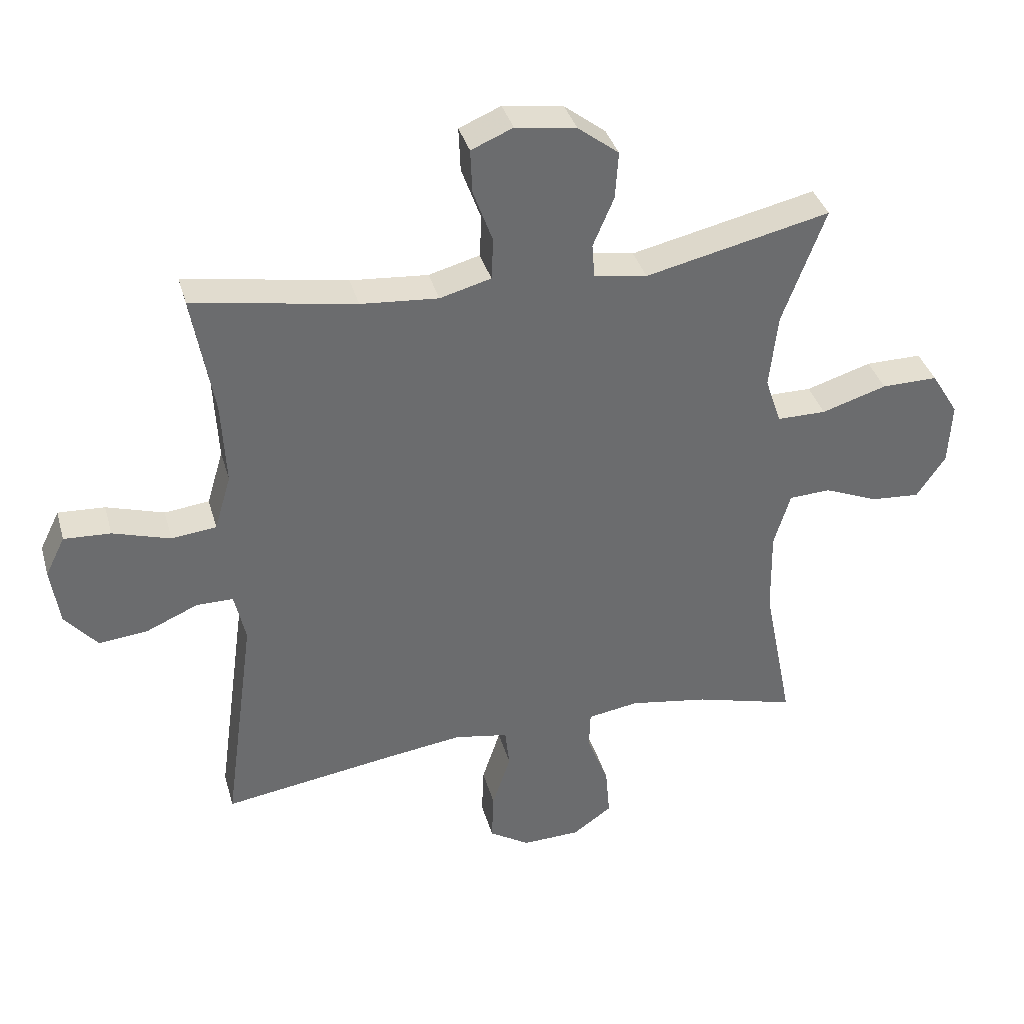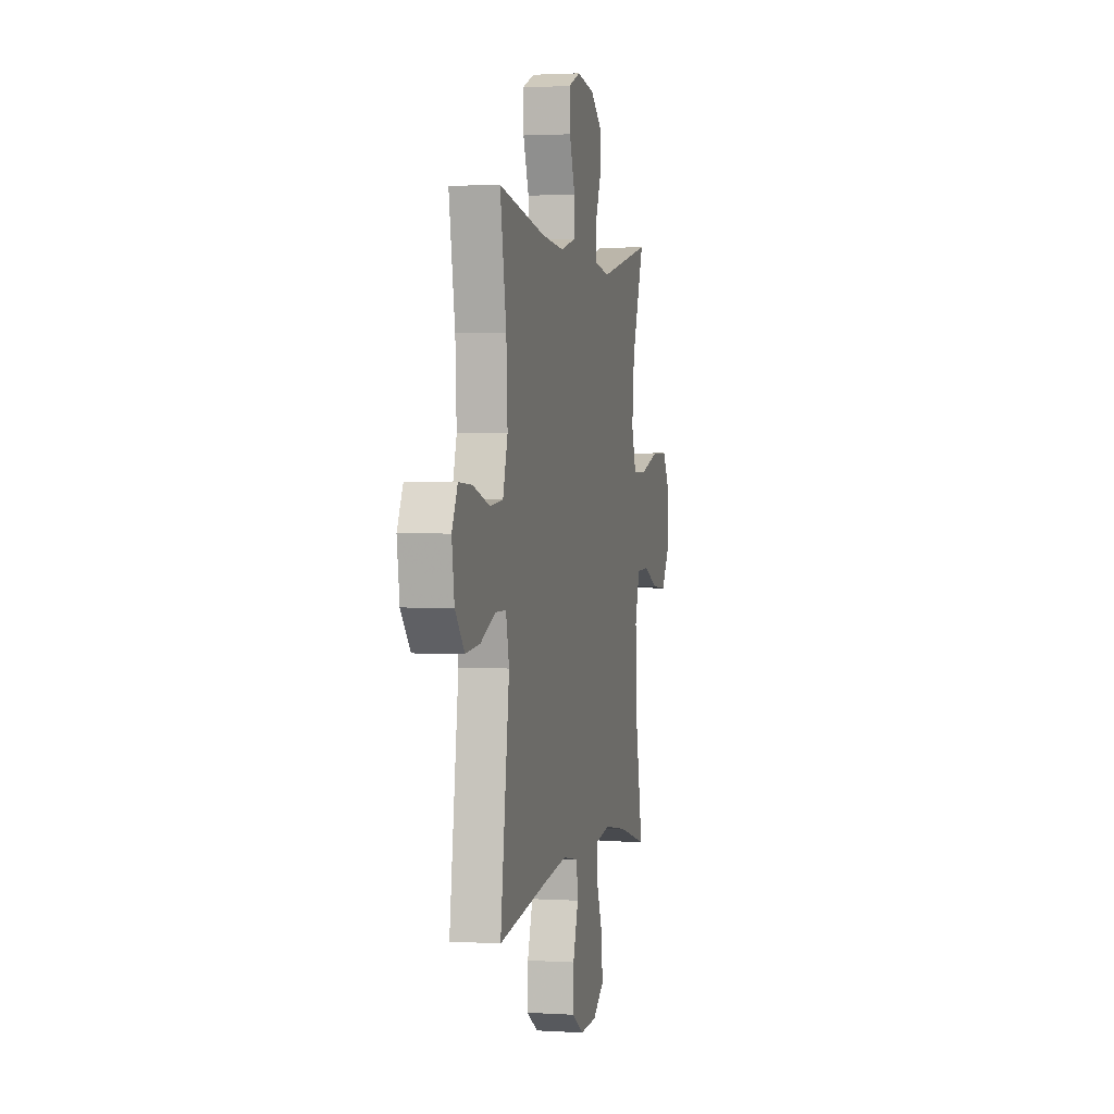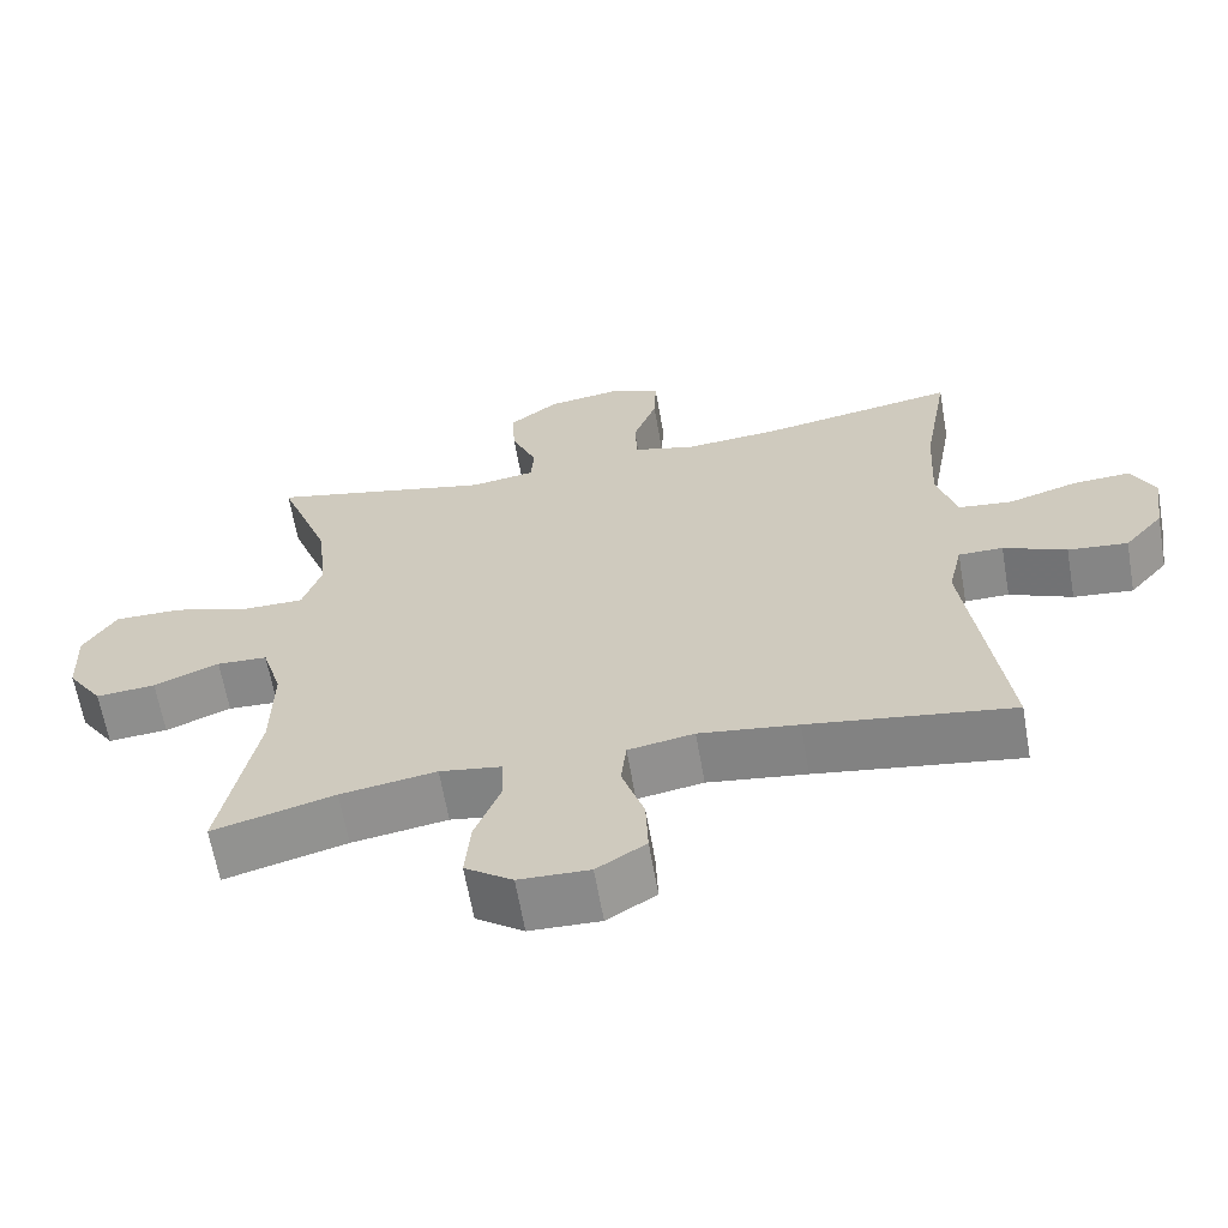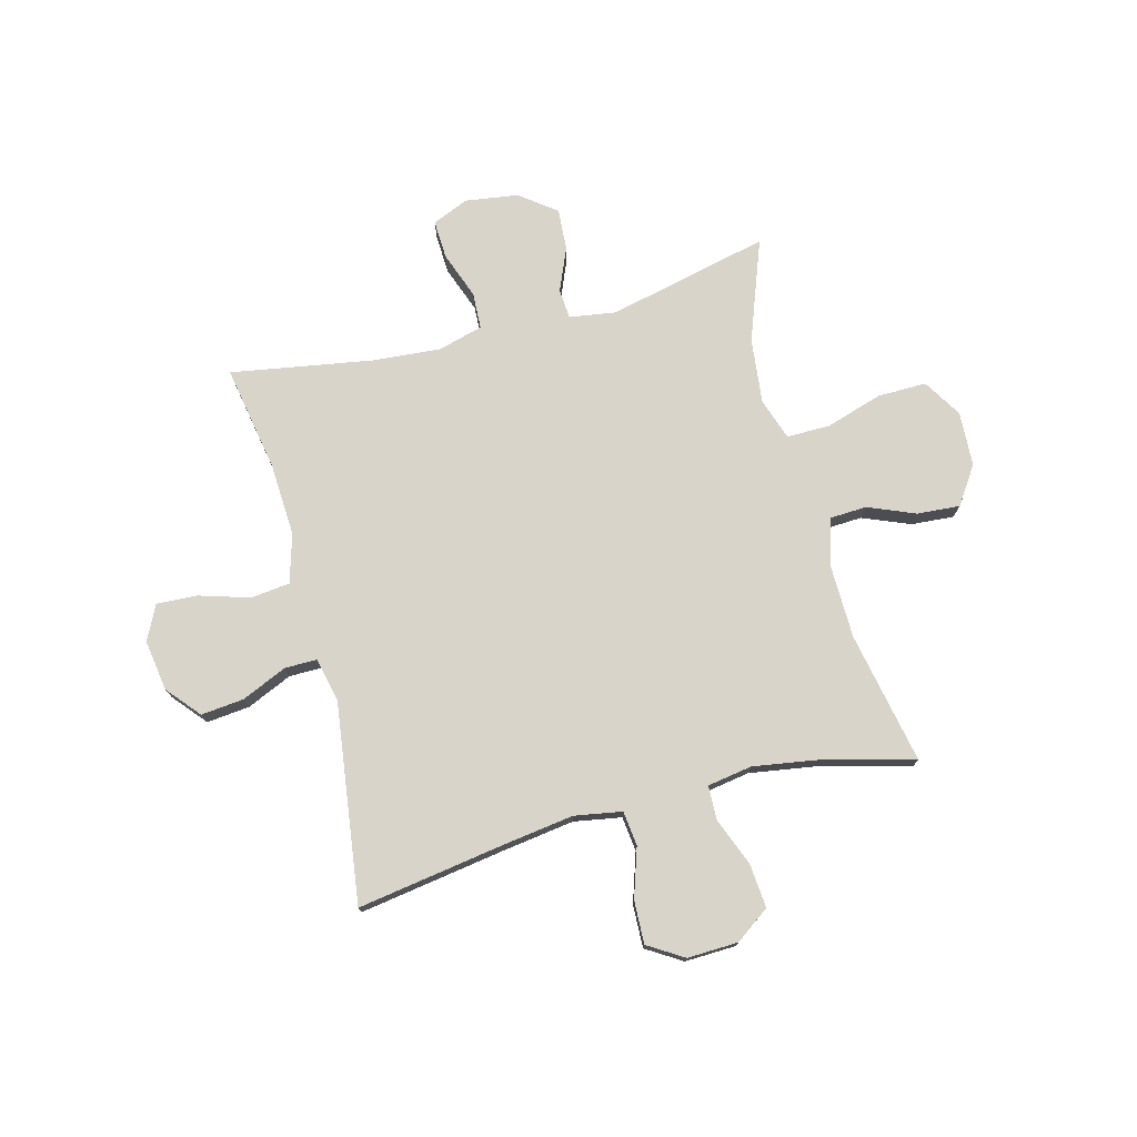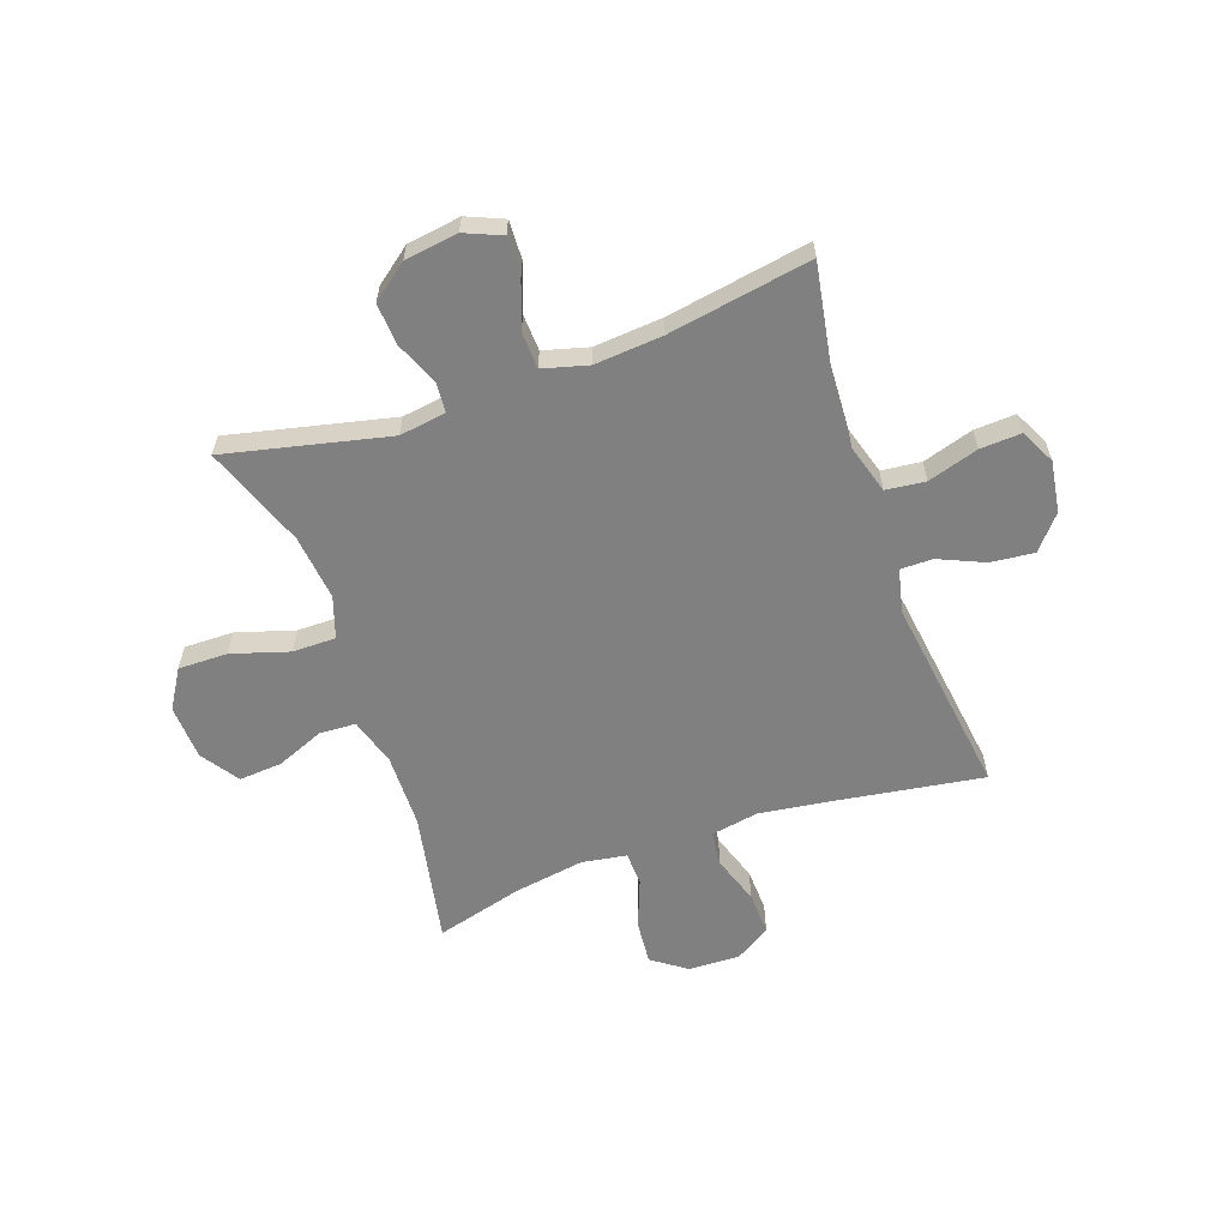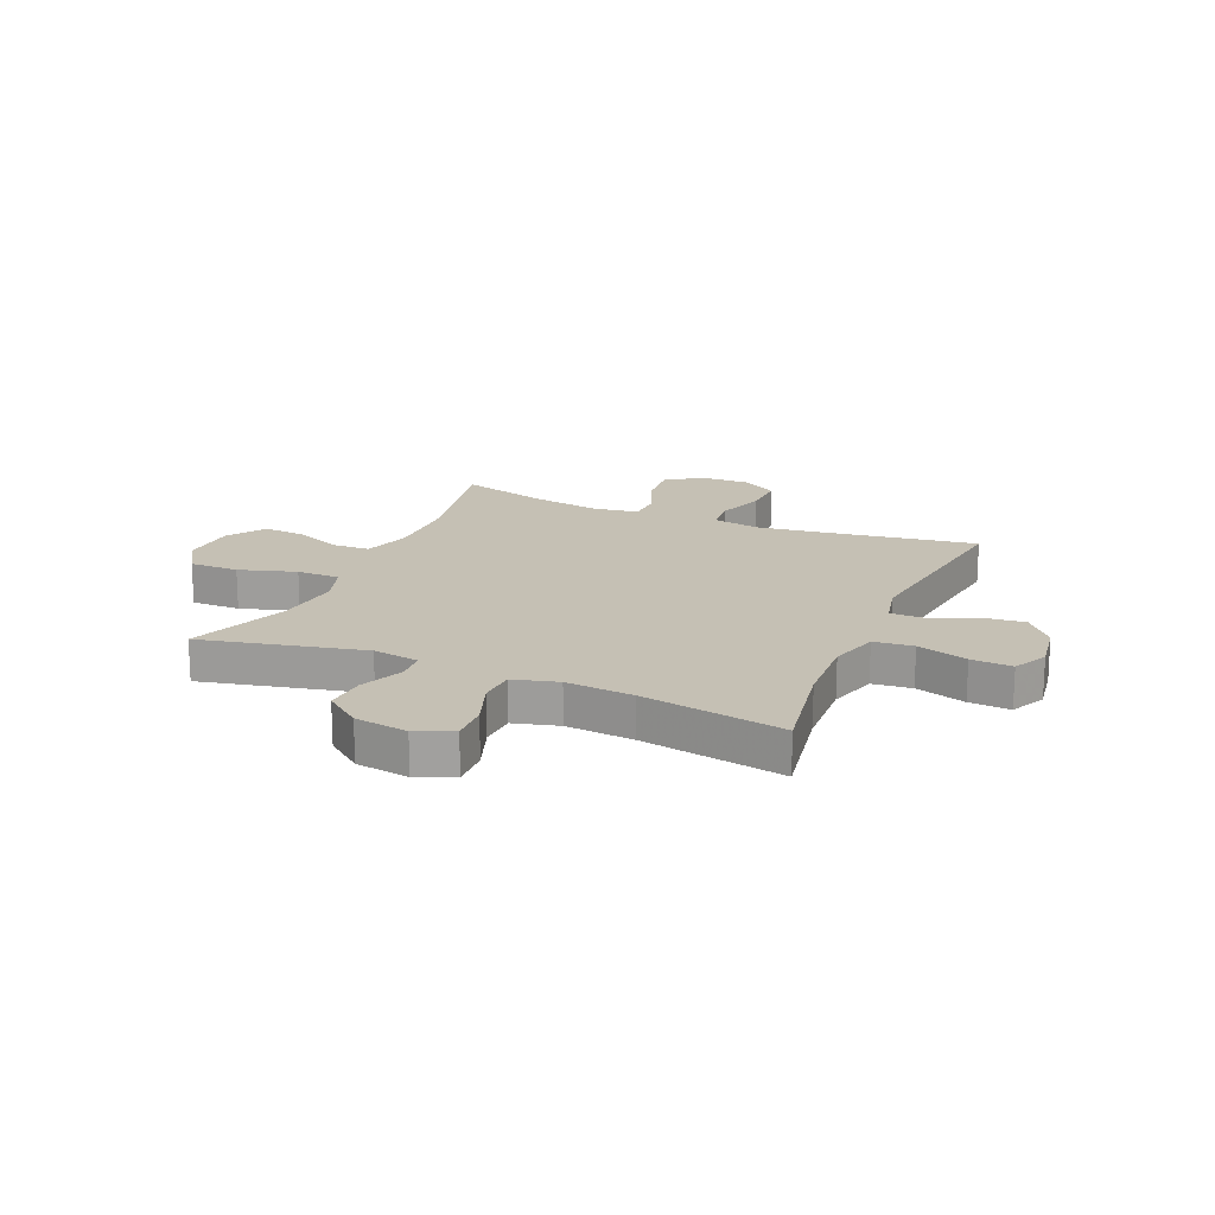
<metadata>
{"format":"obj","ext":"obj","renderer":"f3d","projection":"perspective","resolution":1024,"background":"white","views":[{"elev":36.7,"azim":164.8,"up":"+Z"},{"elev":1.8,"azim":102.5,"up":"+Z"},{"elev":-63.7,"azim":9.9,"up":"+Z"},{"elev":75.4,"azim":165.2,"up":"+Y"},{"elev":-60.1,"azim":19.4,"up":"+Y"},{"elev":18.2,"azim":23.4,"up":"+Y"}]}
</metadata>
<code>
v -0.5 0.07 -0.5
v -0.453 0.07 -0.261
v -0.451 0.07 -0.128
v -0.477 0.07 -0.042
v -0.543 0.07 -0.039
v -0.628 0.07 -0.074
v -0.706 0.07 -0.08
v -0.752 0.07 -0.012
v -0.757 0.07 0.087
v -0.714 0.07 0.157
v -0.625 0.07 0.156
v -0.522 0.07 0.124
v -0.444 0.07 0.124
v -0.419 0.07 0.199
v -0.432 0.07 0.317
v -0.5 0.07 0.5
v -0.207 0.07 0.433
v -0.123 0.07 0.446
v -0.119 0.07 0.5
v -0.152 0.07 0.578
v -0.157 0.07 0.653
v -0.092 0.07 0.703
v 0.004 0.07 0.717
v 0.07 0.07 0.689
v 0.067 0.07 0.619
v 0.036 0.07 0.534
v 0.039 0.07 0.468
v 0.12 0.07 0.446
v 0.243 0.07 0.456
v 0.5 0.07 0.5
v 0.466 0.07 0.308
v 0.459 0.07 0.175
v 0.485 0.07 0.087
v 0.556 0.07 0.079
v 0.647 0.07 0.107
v 0.721 0.07 0.111
v 0.752 0.07 0.048
v 0.738 0.07 -0.044
v 0.687 0.07 -0.104
v 0.609 0.07 -0.096
v 0.527 0.07 -0.06
v 0.469 0.07 -0.06
v 0.451 0.07 -0.139
v 0.5 0.07 -0.5
v 0.234 0.07 -0.459
v 0.105 0.07 -0.441
v 0.019 0.07 -0.456
v 0.012 0.07 -0.519
v 0.041 0.07 -0.607
v 0.044 0.07 -0.685
v -0.02 0.07 -0.725
v -0.112 0.07 -0.722
v -0.174 0.07 -0.678
v -0.167 0.07 -0.598
v -0.133 0.07 -0.511
v -0.135 0.07 -0.45
v -0.216 0.07 -0.437
v -0.341 0.07 -0.457
v -0.5 0 -0.5
v -0.453 0 -0.261
v -0.451 0 -0.128
v -0.477 0 -0.042
v -0.543 0 -0.039
v -0.628 0 -0.074
v -0.706 0 -0.08
v -0.752 0 -0.012
v -0.757 0 0.087
v -0.714 0 0.157
v -0.625 0 0.156
v -0.522 0 0.124
v -0.444 0 0.124
v -0.419 0 0.199
v -0.432 0 0.317
v -0.5 0 0.5
v -0.207 0 0.433
v -0.123 0 0.446
v -0.119 0 0.5
v -0.152 0 0.578
v -0.157 0 0.653
v -0.092 0 0.703
v 0.004 0 0.717
v 0.07 0 0.689
v 0.067 0 0.619
v 0.036 0 0.534
v 0.039 0 0.468
v 0.12 0 0.446
v 0.243 0 0.456
v 0.5 0 0.5
v 0.466 0 0.308
v 0.459 0 0.175
v 0.485 0 0.087
v 0.556 0 0.079
v 0.647 0 0.107
v 0.721 0 0.111
v 0.752 0 0.048
v 0.738 0 -0.044
v 0.687 0 -0.104
v 0.609 0 -0.096
v 0.527 0 -0.06
v 0.469 0 -0.06
v 0.451 0 -0.139
v 0.5 0 -0.5
v 0.234 0 -0.459
v 0.105 0 -0.441
v 0.019 0 -0.456
v 0.012 0 -0.519
v 0.041 0 -0.607
v 0.044 0 -0.685
v -0.02 0 -0.725
v -0.112 0 -0.722
v -0.174 0 -0.678
v -0.167 0 -0.598
v -0.133 0 -0.511
v -0.135 0 -0.45
v -0.216 0 -0.437
v -0.341 0 -0.457
f 53 54 55
f 52 53 55
f 51 52 55
f 50 51 55
f 49 50 55
f 48 49 55
f 47 48 55 56
f 46 47 56 57
f 43 44 45
f 42 43 45 46
f 39 40 41
f 38 39 41
f 37 38 41
f 36 37 41
f 35 36 41
f 34 35 41
f 33 34 41 42
f 42 46 57
f 33 42 57
f 32 33 57
f 29 30 31
f 32 57 58
f 31 32 58
f 29 31 58
f 28 29 58
f 24 25 26
f 23 24 26
f 22 23 26
f 21 22 26
f 20 21 26
f 19 20 26
f 18 19 26 27
f 15 16 17
f 27 28 58
f 18 27 58
f 17 18 58
f 15 17 58
f 14 15 58
f 10 11 12
f 9 10 12
f 8 9 12
f 7 8 12
f 6 7 12
f 5 6 12
f 4 5 12 13
f 58 1 2
f 58 2 3
f 13 14 58
f 4 13 58
f 3 4 58
f 113 112 111
f 113 111 110
f 113 110 109
f 113 109 108
f 113 108 107
f 113 107 106
f 114 113 106 105
f 115 114 105 104
f 103 102 101
f 104 103 101 100
f 99 98 97
f 99 97 96
f 99 96 95
f 99 95 94
f 99 94 93
f 99 93 92
f 100 99 92 91
f 115 104 100
f 115 100 91
f 115 91 90
f 89 88 87
f 116 115 90
f 116 90 89
f 116 89 87
f 116 87 86
f 84 83 82
f 84 82 81
f 84 81 80
f 84 80 79
f 84 79 78
f 84 78 77
f 85 84 77 76
f 75 74 73
f 116 86 85
f 116 85 76
f 116 76 75
f 116 75 73
f 116 73 72
f 70 69 68
f 70 68 67
f 70 67 66
f 70 66 65
f 70 65 64
f 70 64 63
f 71 70 63 62
f 60 59 116
f 61 60 116
f 116 72 71
f 116 71 62
f 116 62 61
f 1 59 60 2
f 2 60 61 3
f 3 61 62 4
f 4 62 63 5
f 5 63 64 6
f 6 64 65 7
f 7 65 66 8
f 8 66 67 9
f 9 67 68 10
f 10 68 69 11
f 11 69 70 12
f 12 70 71 13
f 13 71 72 14
f 14 72 73 15
f 15 73 74 16
f 16 74 75 17
f 17 75 76 18
f 18 76 77 19
f 19 77 78 20
f 20 78 79 21
f 21 79 80 22
f 22 80 81 23
f 23 81 82 24
f 24 82 83 25
f 25 83 84 26
f 26 84 85 27
f 27 85 86 28
f 28 86 87 29
f 29 87 88 30
f 30 88 89 31
f 31 89 90 32
f 32 90 91 33
f 33 91 92 34
f 34 92 93 35
f 35 93 94 36
f 36 94 95 37
f 37 95 96 38
f 38 96 97 39
f 39 97 98 40
f 40 98 99 41
f 41 99 100 42
f 42 100 101 43
f 43 101 102 44
f 44 102 103 45
f 45 103 104 46
f 46 104 105 47
f 47 105 106 48
f 48 106 107 49
f 49 107 108 50
f 50 108 109 51
f 51 109 110 52
f 52 110 111 53
f 53 111 112 54
f 54 112 113 55
f 55 113 114 56
f 56 114 115 57
f 57 115 116 58
f 58 116 59 1

</code>
